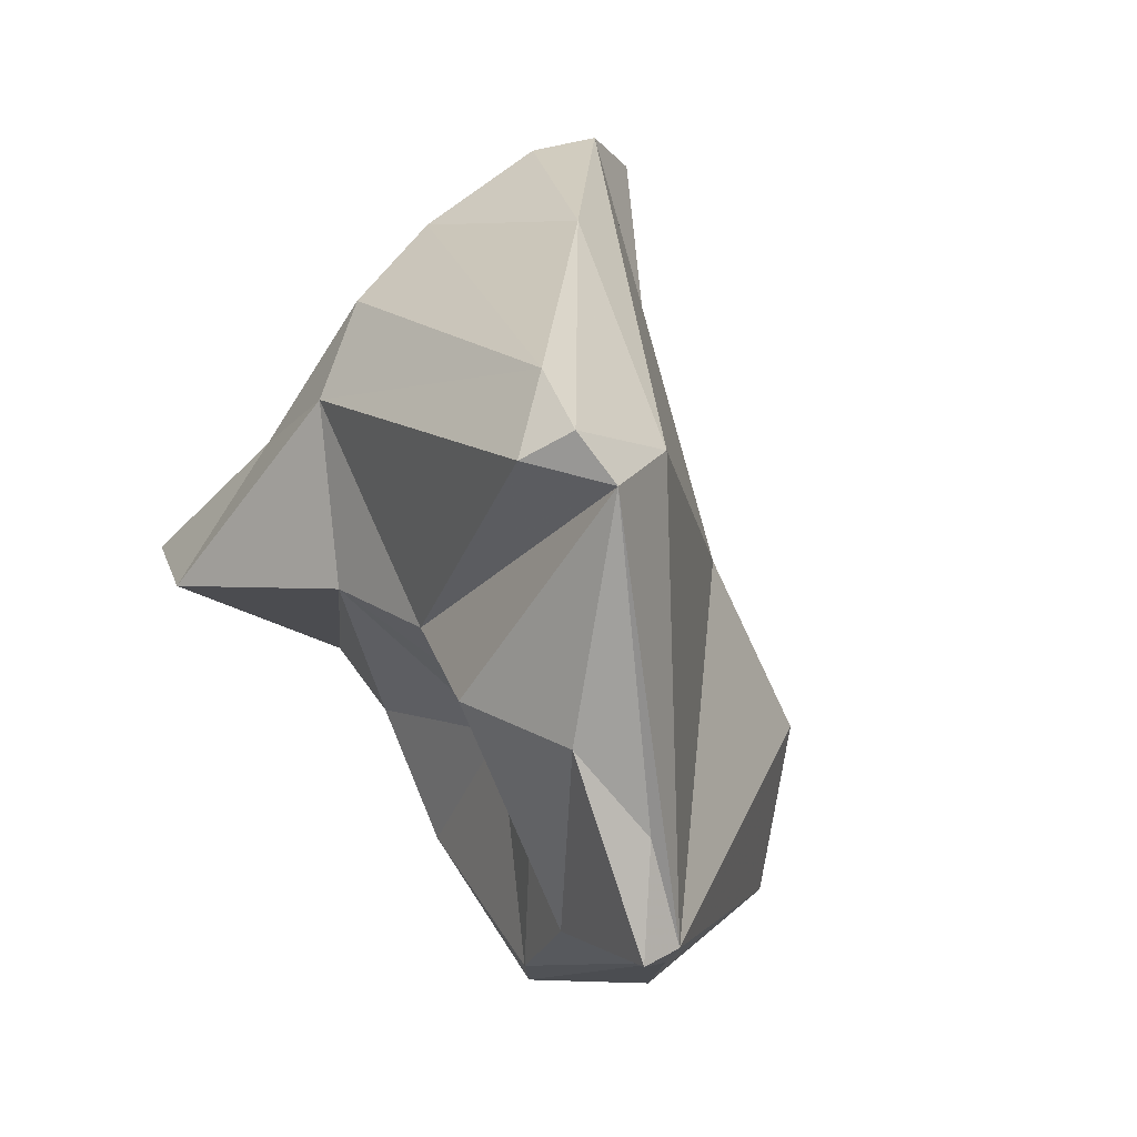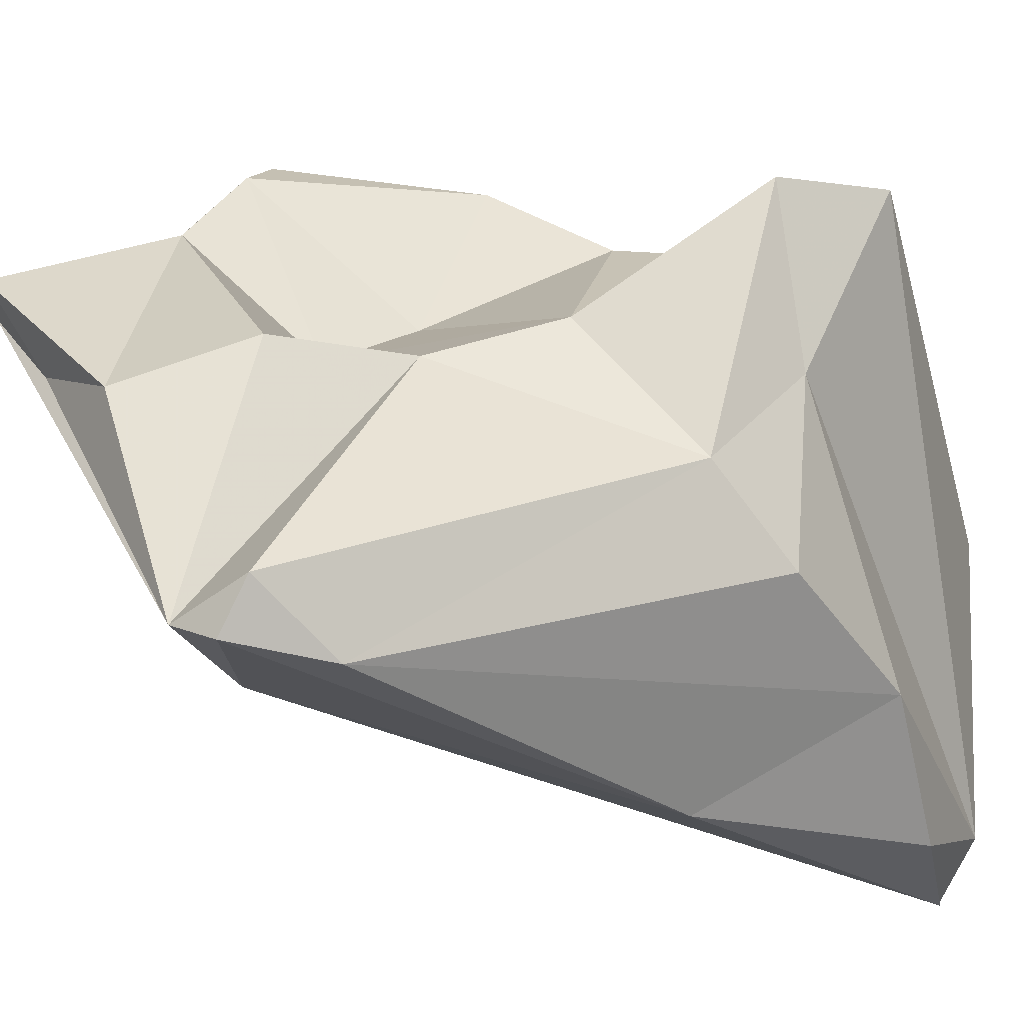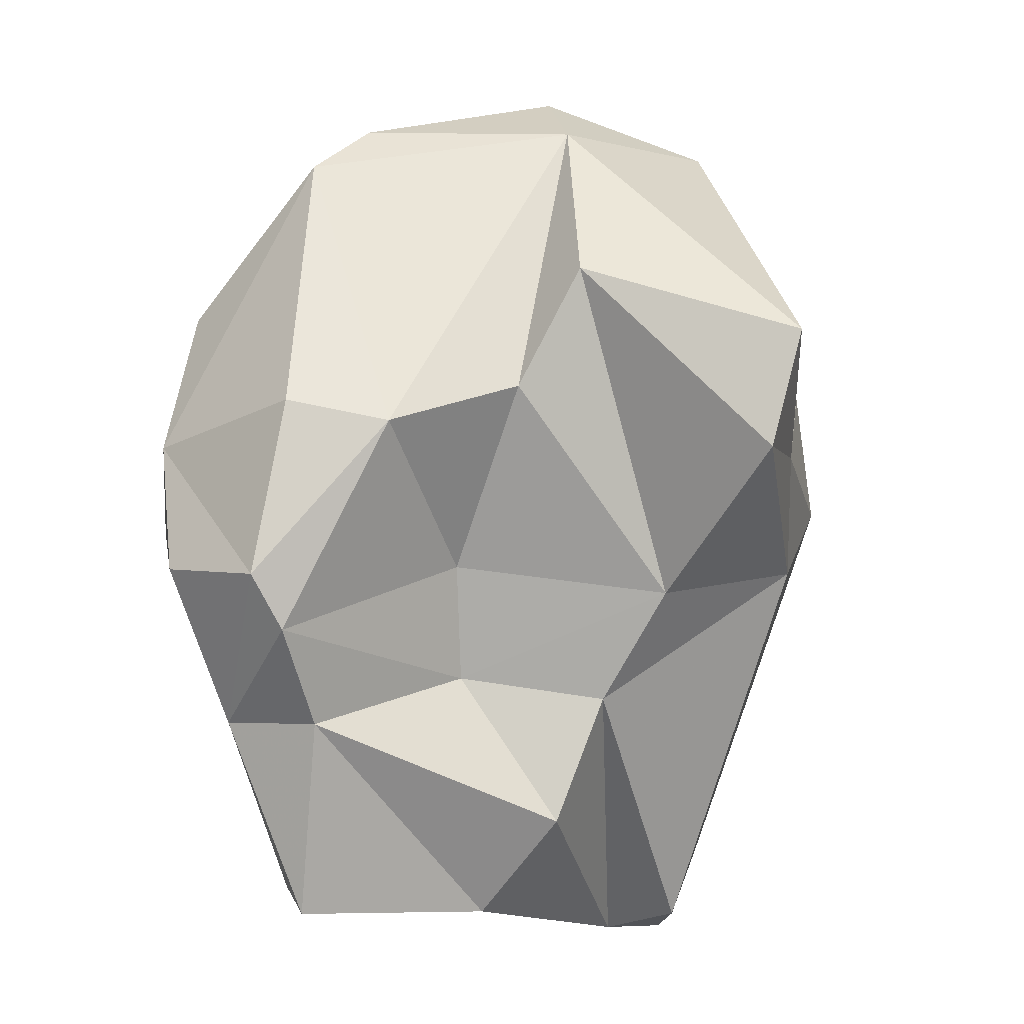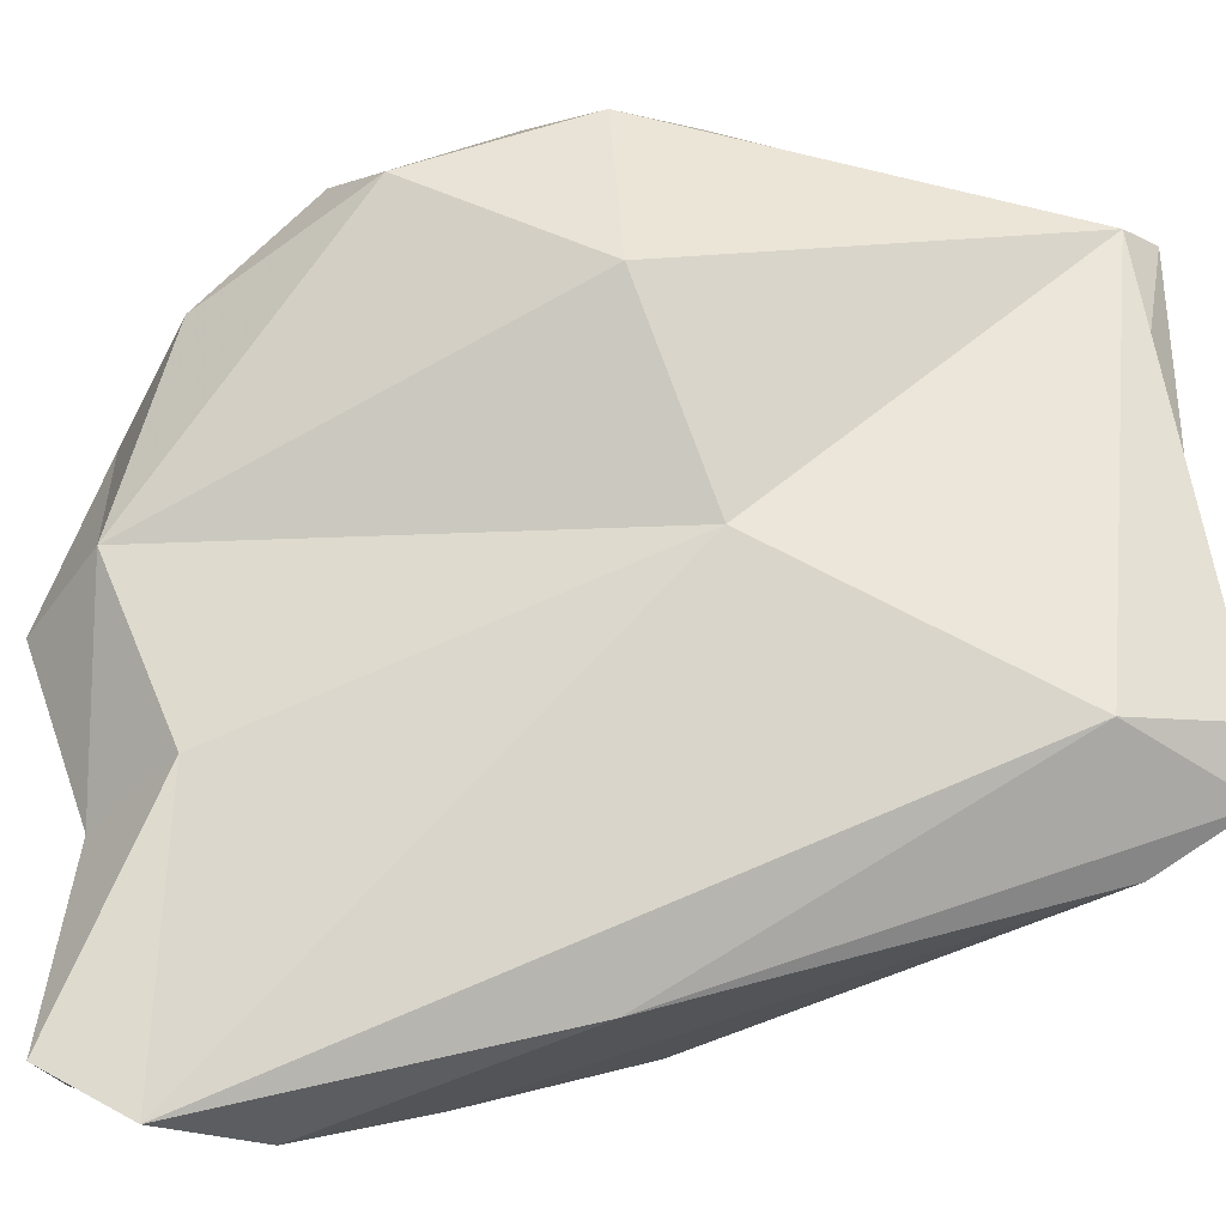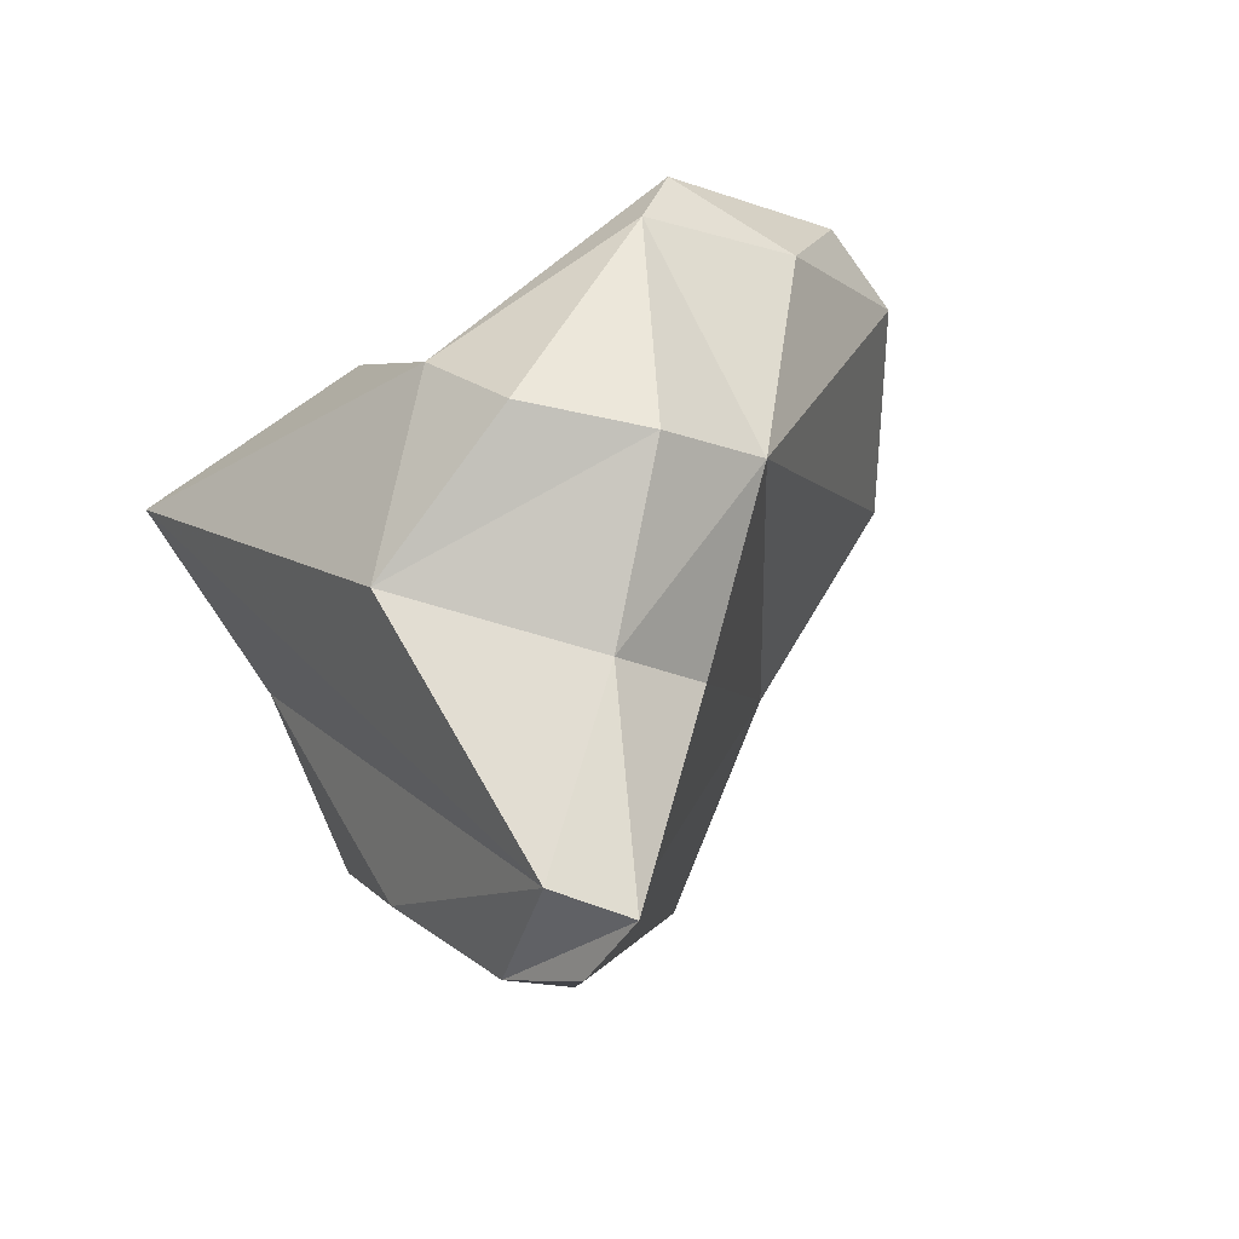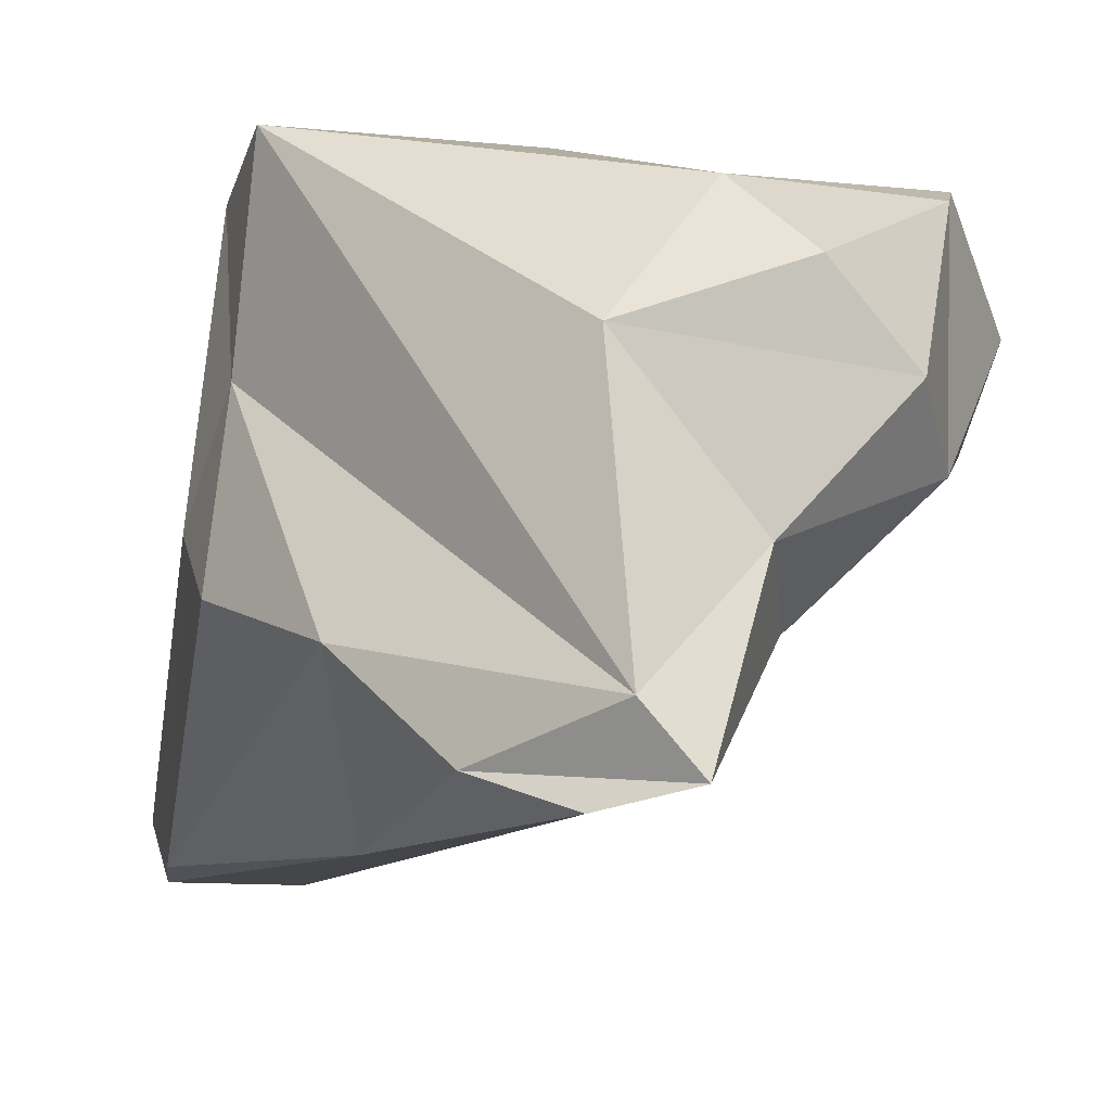
<metadata>
{"format":"obj","ext":"obj","renderer":"f3d","projection":"perspective","resolution":1024,"background":"white","views":[{"elev":-75.1,"azim":-34.6,"up":"+Z"},{"elev":-13.6,"azim":-135.6,"up":"+Y"},{"elev":-13.0,"azim":-168.0,"up":"+Z"},{"elev":-69.3,"azim":97.4,"up":"+Y"},{"elev":72.9,"azim":-26.5,"up":"+Z"},{"elev":-21.2,"azim":-32.6,"up":"+Y"}]}
</metadata>
<code>
v 174 289.2 81.08
v 174.2 294.1 81.73
v 174.5 287 85.52
v 174.3 298.8 80.92
v 177.4 284.5 92.43
v 176 283.8 88.48
v 173.4 299 84.15
v 178.2 286.3 71.02
v 177.7 284.1 81.54
v 174.6 291.6 78.77
v 178.8 288.1 68.87
v 177 292.1 92.05
v 177.8 295.3 77.6
v 179.4 286.7 68.58
v 178.9 282.9 92.74
v 179.5 299.3 86.28
v 181 288.4 92
v 180.4 296.6 91.46
v 179.8 294.2 74.74
v 181.3 299.1 82.97
v 181.2 294.3 71.2
v 177.4 282.6 90.77
v 181.8 286.3 71.33
v 183.7 293 68.72
v 183.7 296.5 78.39
v 180.9 287.2 68.51
v 181.4 294.2 93.44
v 185.7 289.2 78.37
v 183.9 295 75.36
v 184.6 301.1 81.63
v 182.9 287.6 89.66
v 184 292.2 93.27
v 186.2 291.2 91.21
v 187.3 298.7 73.62
v 186.6 293.9 69.22
v 187.6 300.8 75.93
v 188.2 296.5 68.51
v 187.4 301.6 82.22
v 186.3 297.5 91.64
v 188.8 295.9 69.33
v 187.6 298.8 90.17
v 190.5 292.1 79.76
v 189.5 295.9 89.36
v 188.2 301.6 77.36
v 191.2 300.1 77.93
v 190.1 297.9 73.85
v 191.9 298.9 81.78
v 192.2 295.4 84.59
v 191.5 297.4 86.09
v 192.6 296.6 79.82
g foo
f 5 6 15
f 15 6 22
f 9 22 6
f 6 5 3
f 9 6 3
f 8 9 3
f 1 3 2
f 8 3 1
f 23 22 9
f 2 10 1
f 8 1 10
f 14 9 8
f 23 9 14
f 11 8 10
f 14 8 11
f 23 14 26
f 26 14 11
f 5 15 17
f 31 17 15
f 12 5 17
f 22 31 15
f 5 12 7
f 5 2 3
f 28 31 22
f 2 5 7
f 28 22 23
f 2 7 4
f 10 2 4
f 13 10 4
f 19 10 13
f 19 11 10
f 26 11 19
f 24 26 21
f 24 35 26
f 19 21 26
f 31 33 17
f 33 32 17
f 17 32 12
f 32 27 12
f 12 27 18
f 18 7 12
f 31 28 33
f 33 28 42
f 16 7 18
f 4 7 16
f 42 28 40
f 40 28 23
f 13 4 16
f 13 16 20
f 40 23 26
f 13 20 25
f 26 35 40
f 29 13 25
f 19 13 29
f 21 19 29
f 37 40 35
f 34 21 29
f 21 34 24
f 34 37 24
f 35 24 37
f 39 27 32
f 33 39 32
f 43 39 33
f 18 27 39
f 33 48 43
f 42 48 33
f 20 16 18
f 18 30 20
f 42 50 48
f 40 50 42
f 20 30 25
f 46 50 40
f 25 30 36
f 36 29 25
f 36 46 34
f 34 29 36
f 37 34 46
f 40 37 46
f 49 41 43
f 41 39 43
f 18 39 41
f 49 43 48
f 47 41 49
f 30 18 41
f 38 41 47
f 47 49 48
f 48 50 47
f 38 30 41
f 45 47 50
f 44 38 47
f 45 44 47
f 44 30 38
f 45 50 46
f 36 30 44
f 46 44 45
f 46 36 44
g

</code>
